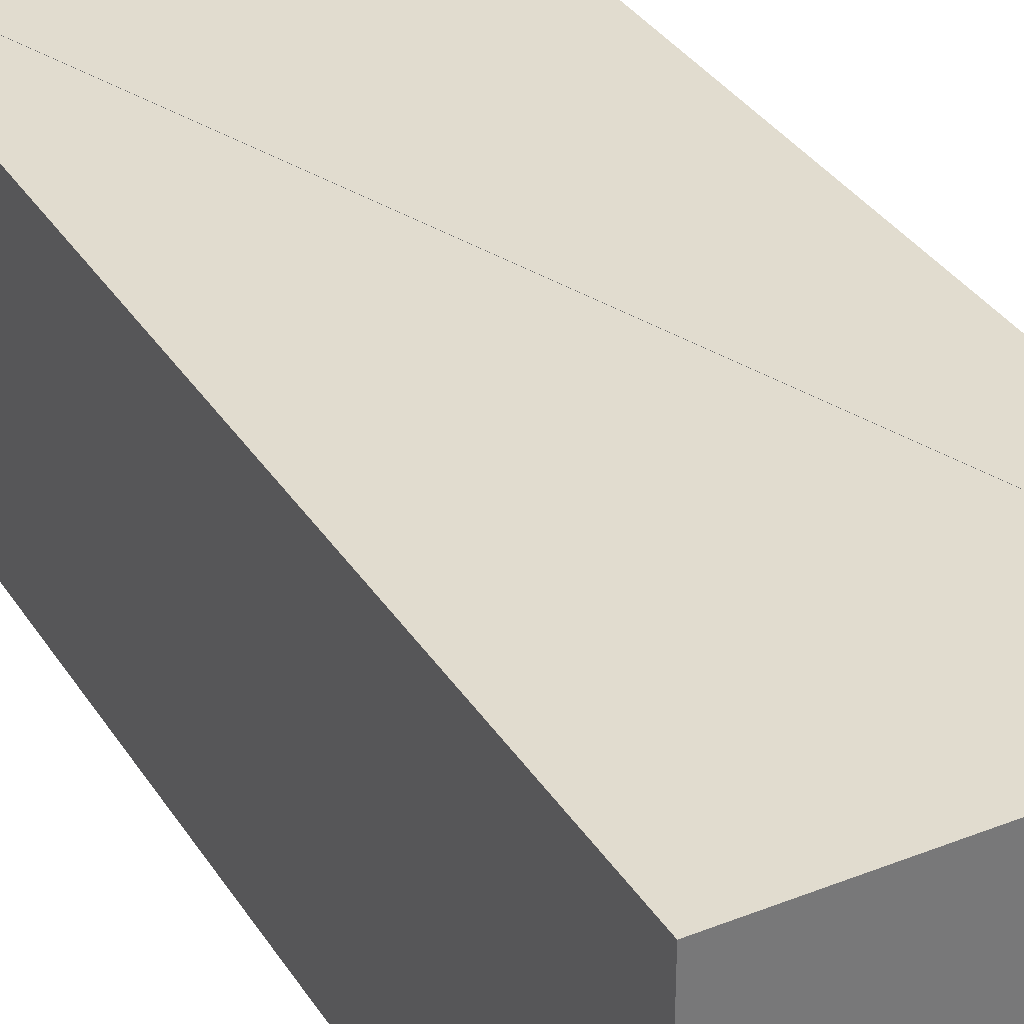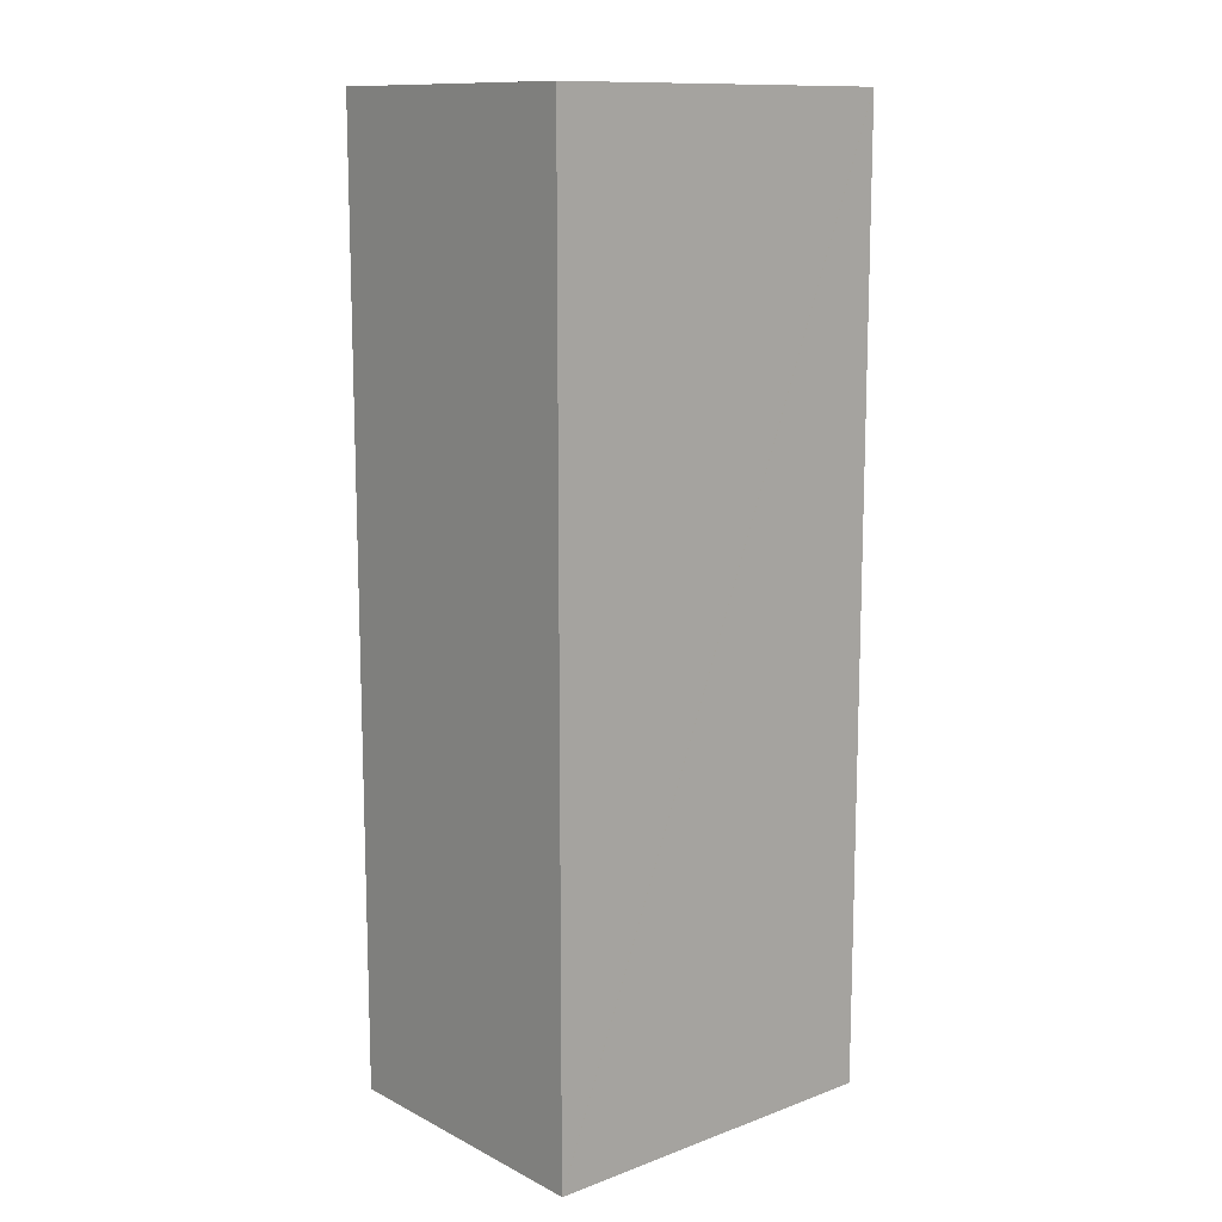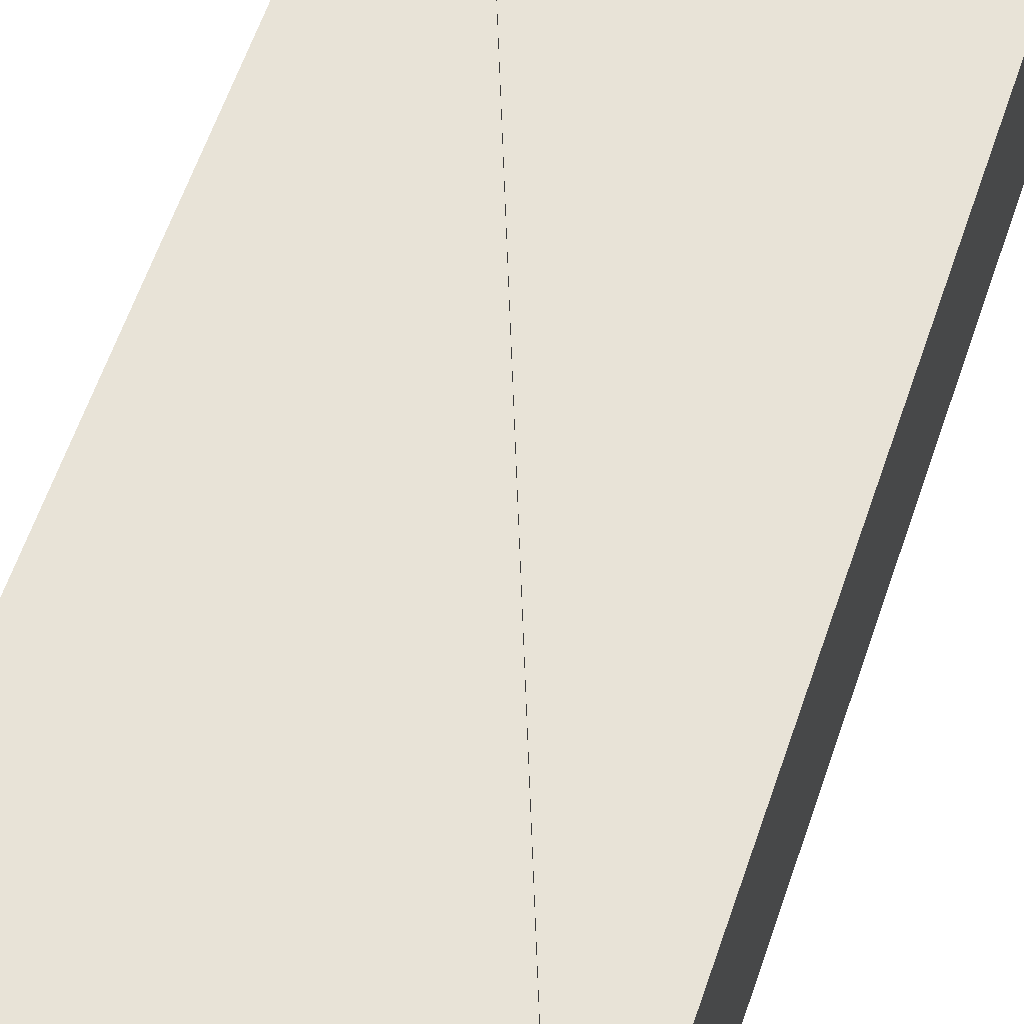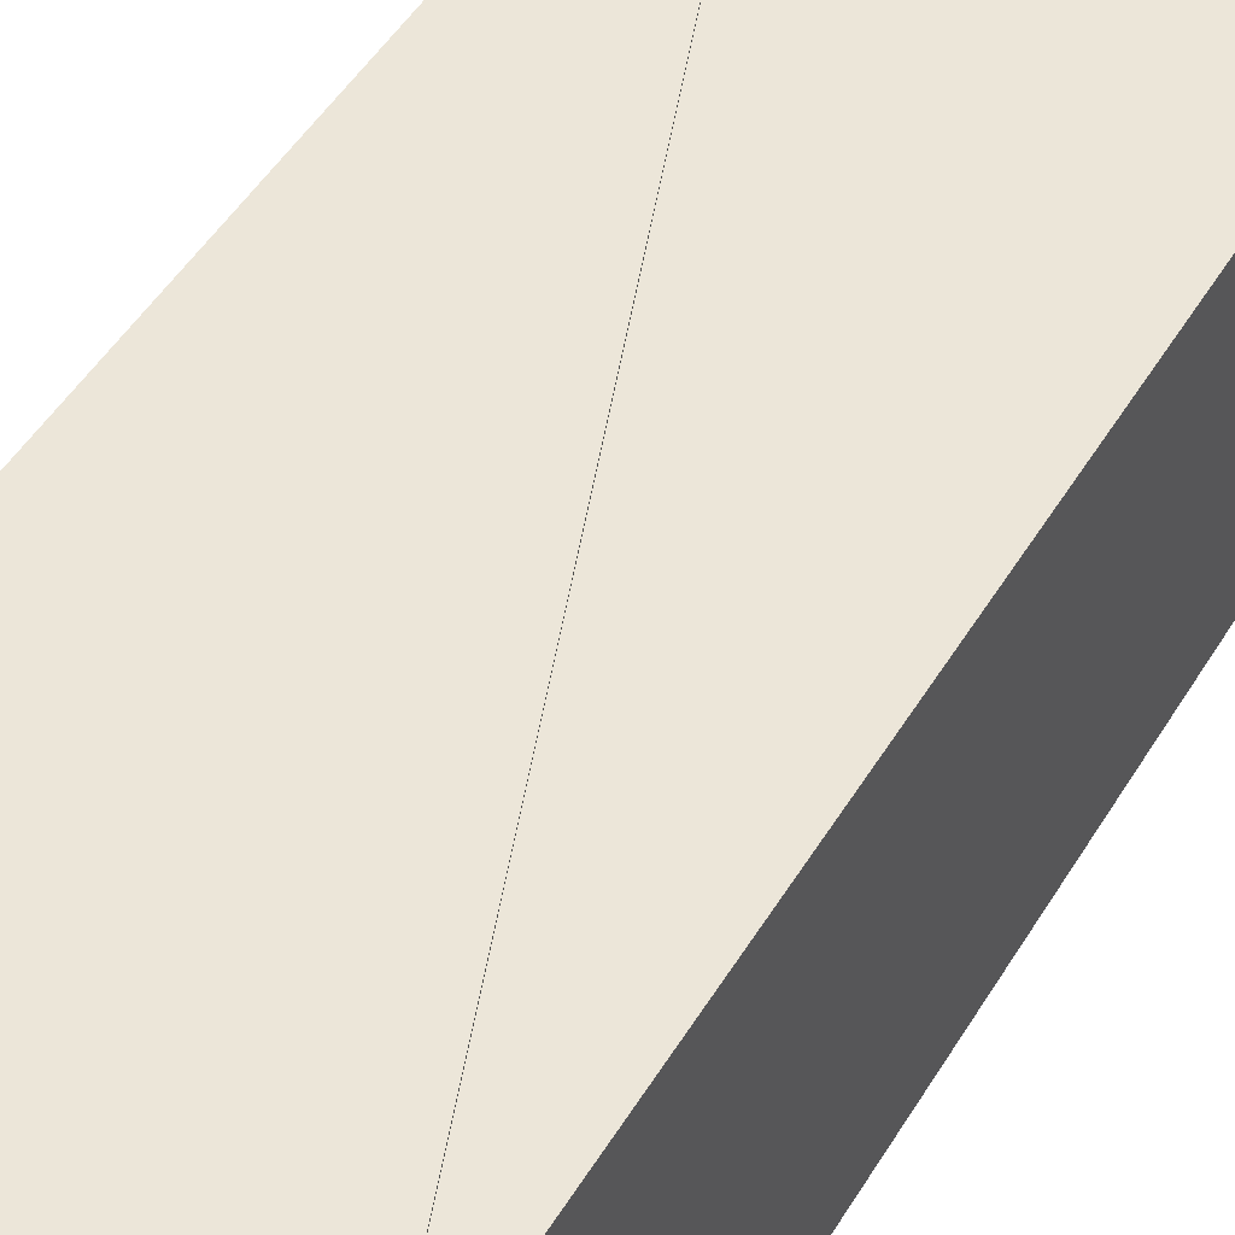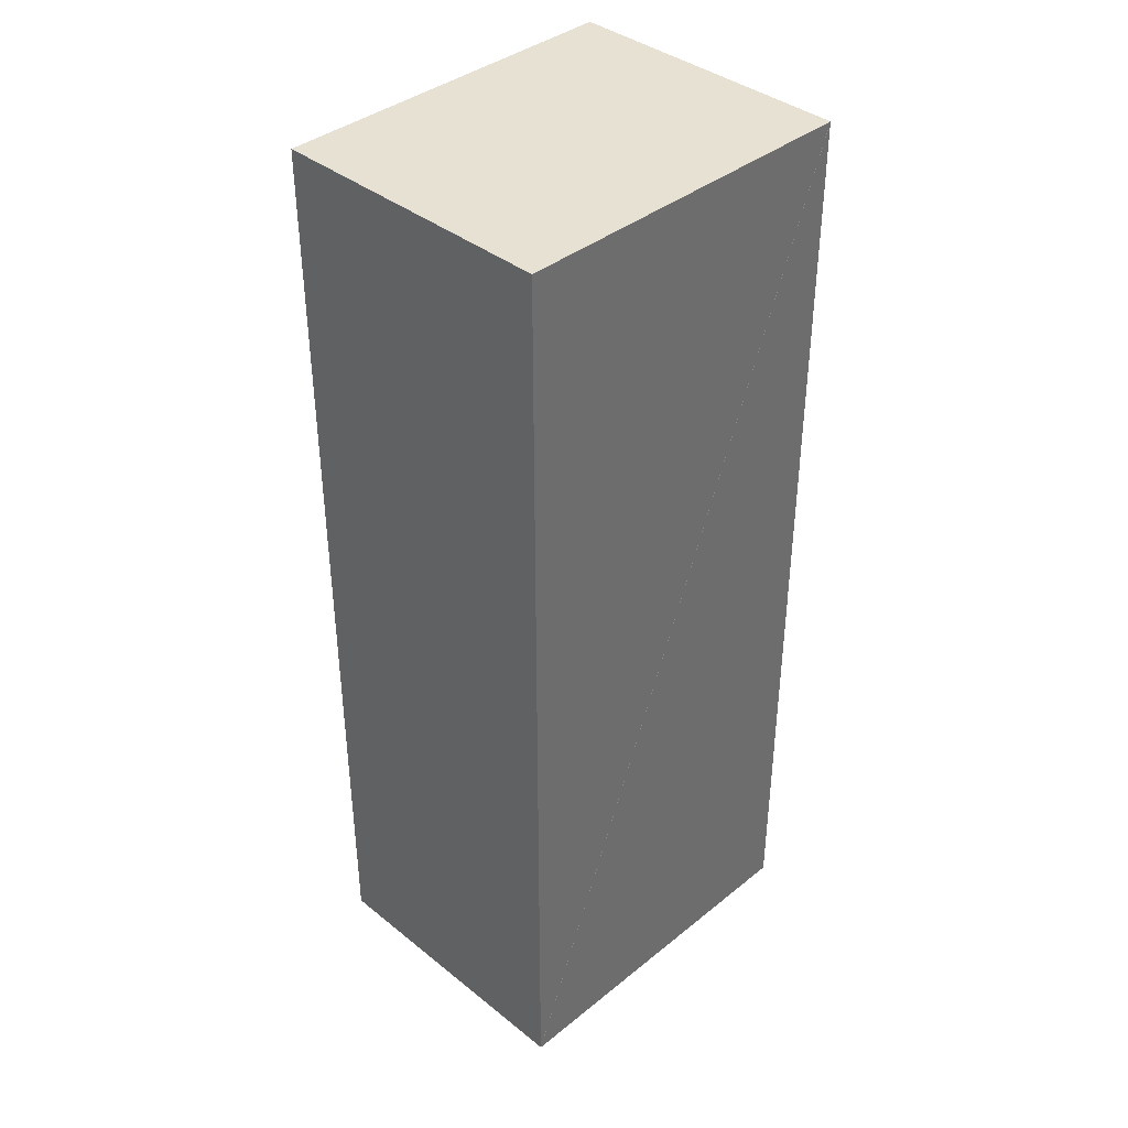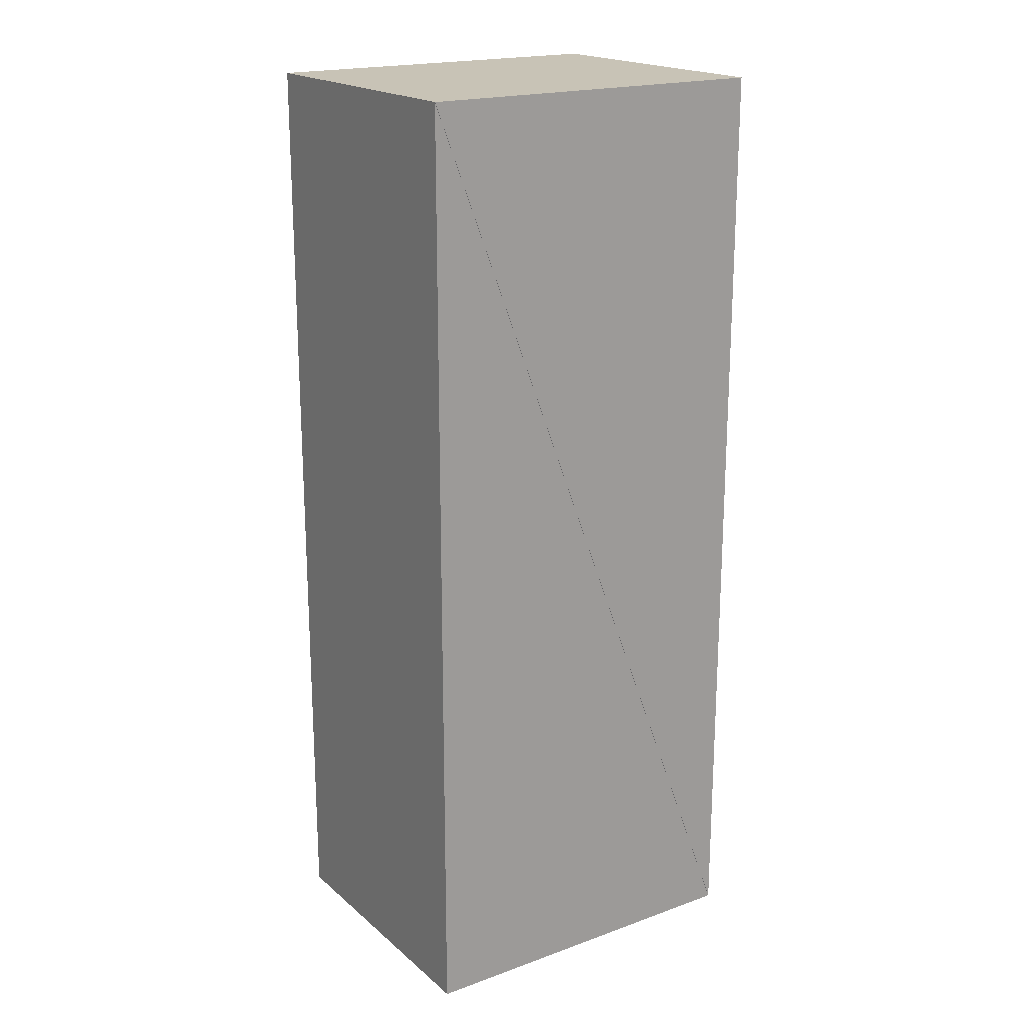
<metadata>
{"format":"obj","ext":"obj","renderer":"f3d","projection":"perspective","resolution":1024,"background":"white","views":[{"elev":34.3,"azim":151.9,"up":"+Y"},{"elev":12.3,"azim":-40.6,"up":"+Z"},{"elev":61.6,"azim":18.9,"up":"+Y"},{"elev":49.1,"azim":30.1,"up":"+Y"},{"elev":38.9,"azim":-45.1,"up":"+Z"},{"elev":19.5,"azim":146.3,"up":"+Z"}]}
</metadata>
<code>
o convex_0
v 1.581 8.24 0.0008
v 2.5 8.24 0.0008
v 2.5 8.24 2.398
v 1.581 7.5 0.0008
v 2.5 7.5 0.0008
v 2.5 7.5 2.398
f 2 1 3
f 5 6 4
f 1 4 2
f 2 4 5
f 2 5 3
f 3 5 6
f 3 6 1
f 1 6 4
o convex_1
v 2.499 8.24 2.399
v 1.58 8.24 2.399
v 1.58 8.24 0.0016
v 2.499 7.5 2.399
v 1.58 7.5 2.399
v 1.58 7.5 0.0016
f 8 7 9
f 11 12 10
f 7 10 8
f 8 10 11
f 8 11 9
f 9 11 12
f 9 12 7
f 7 12 10

</code>
